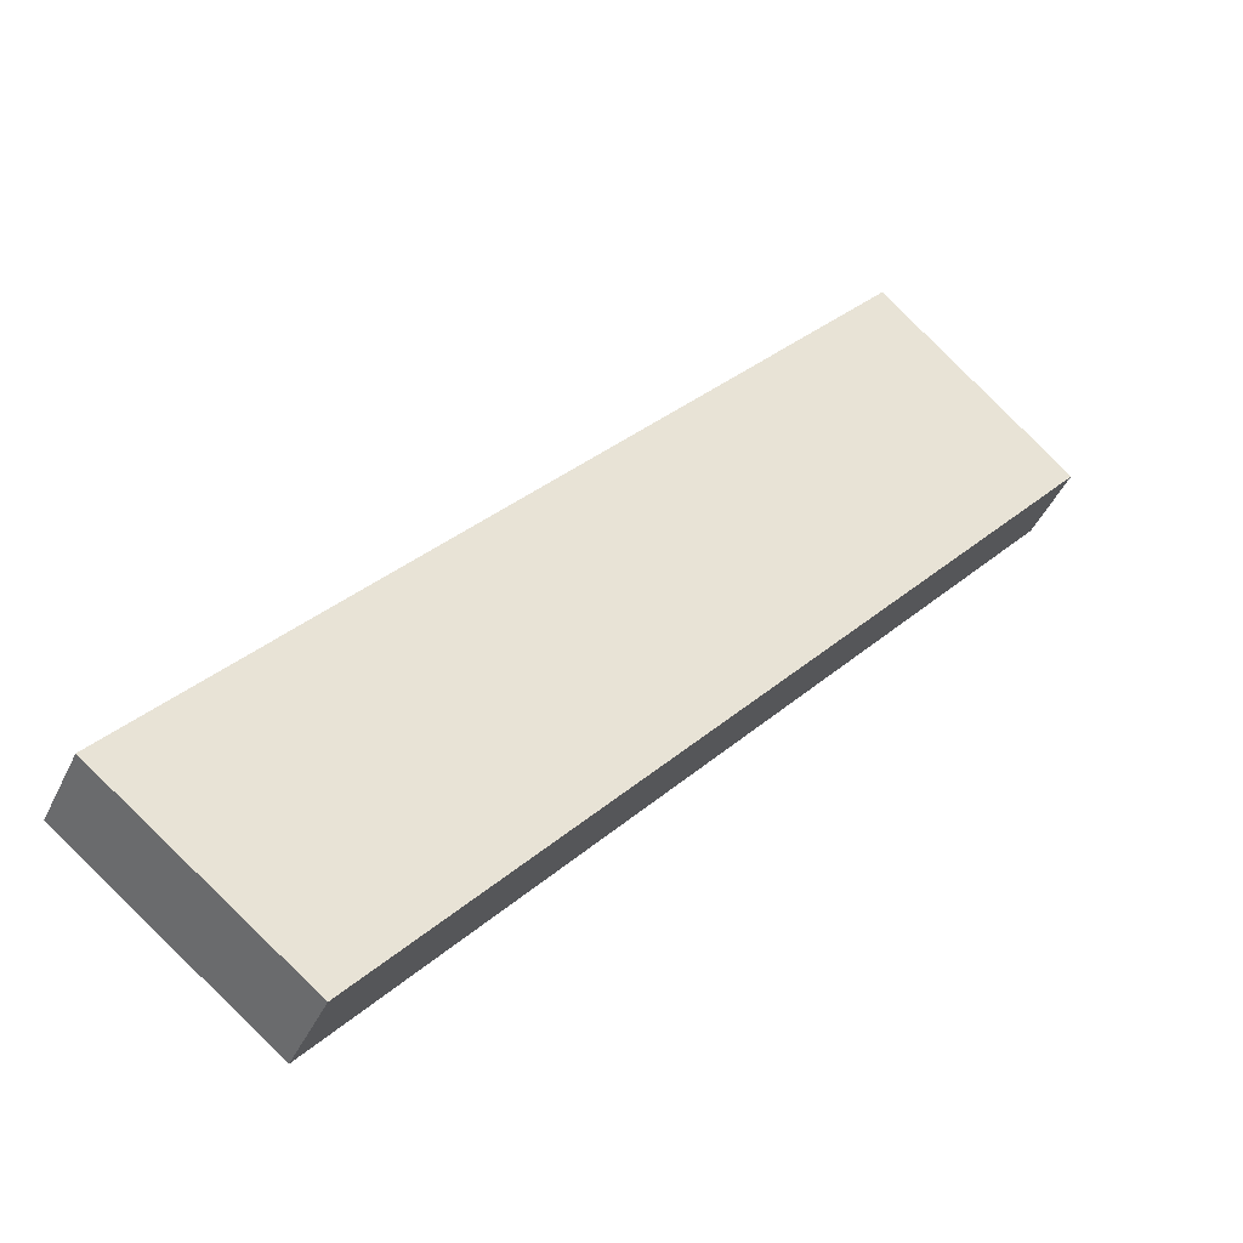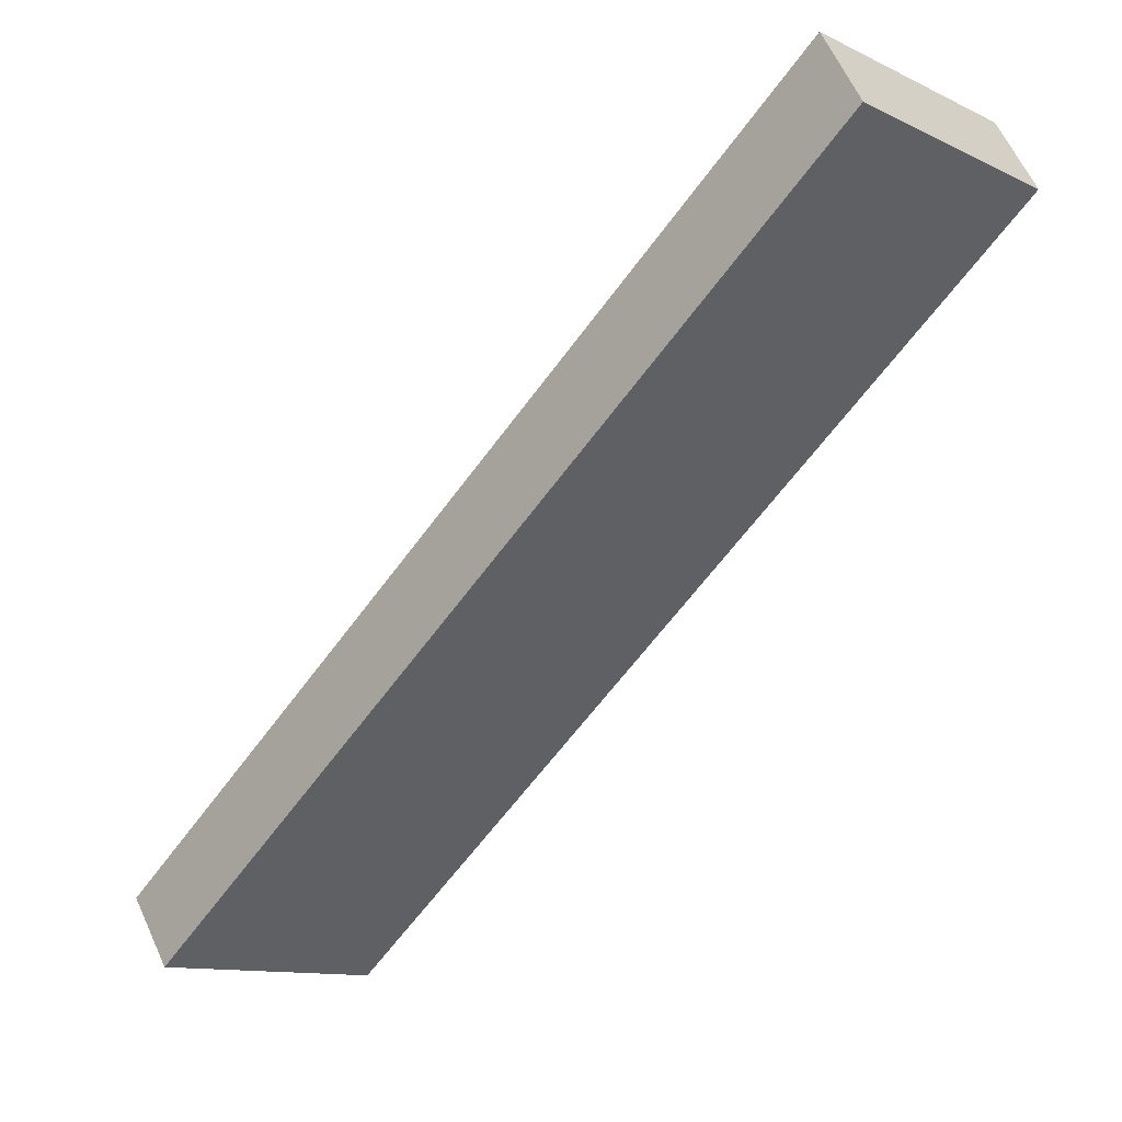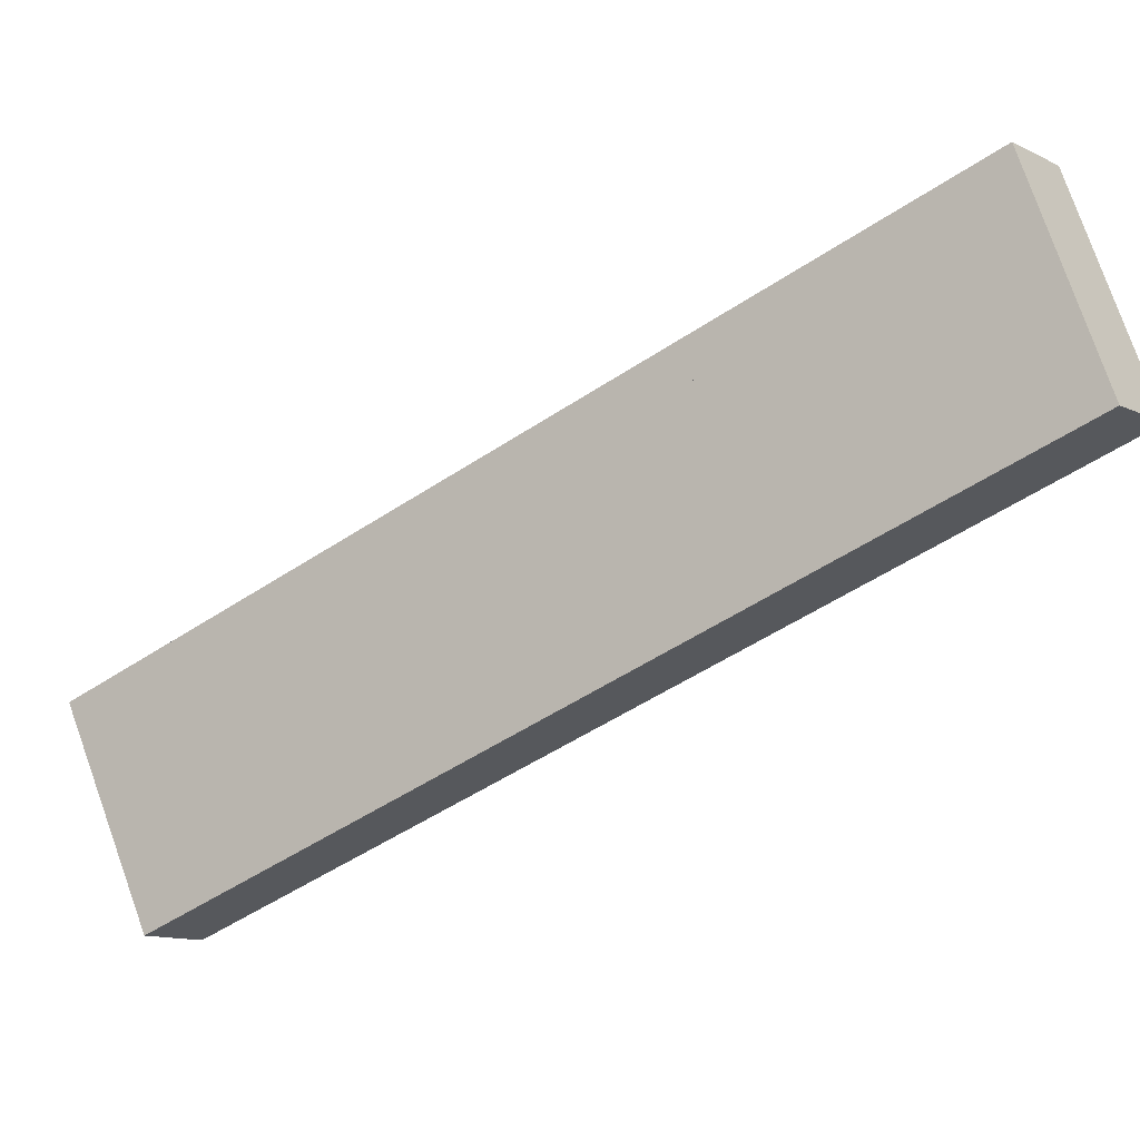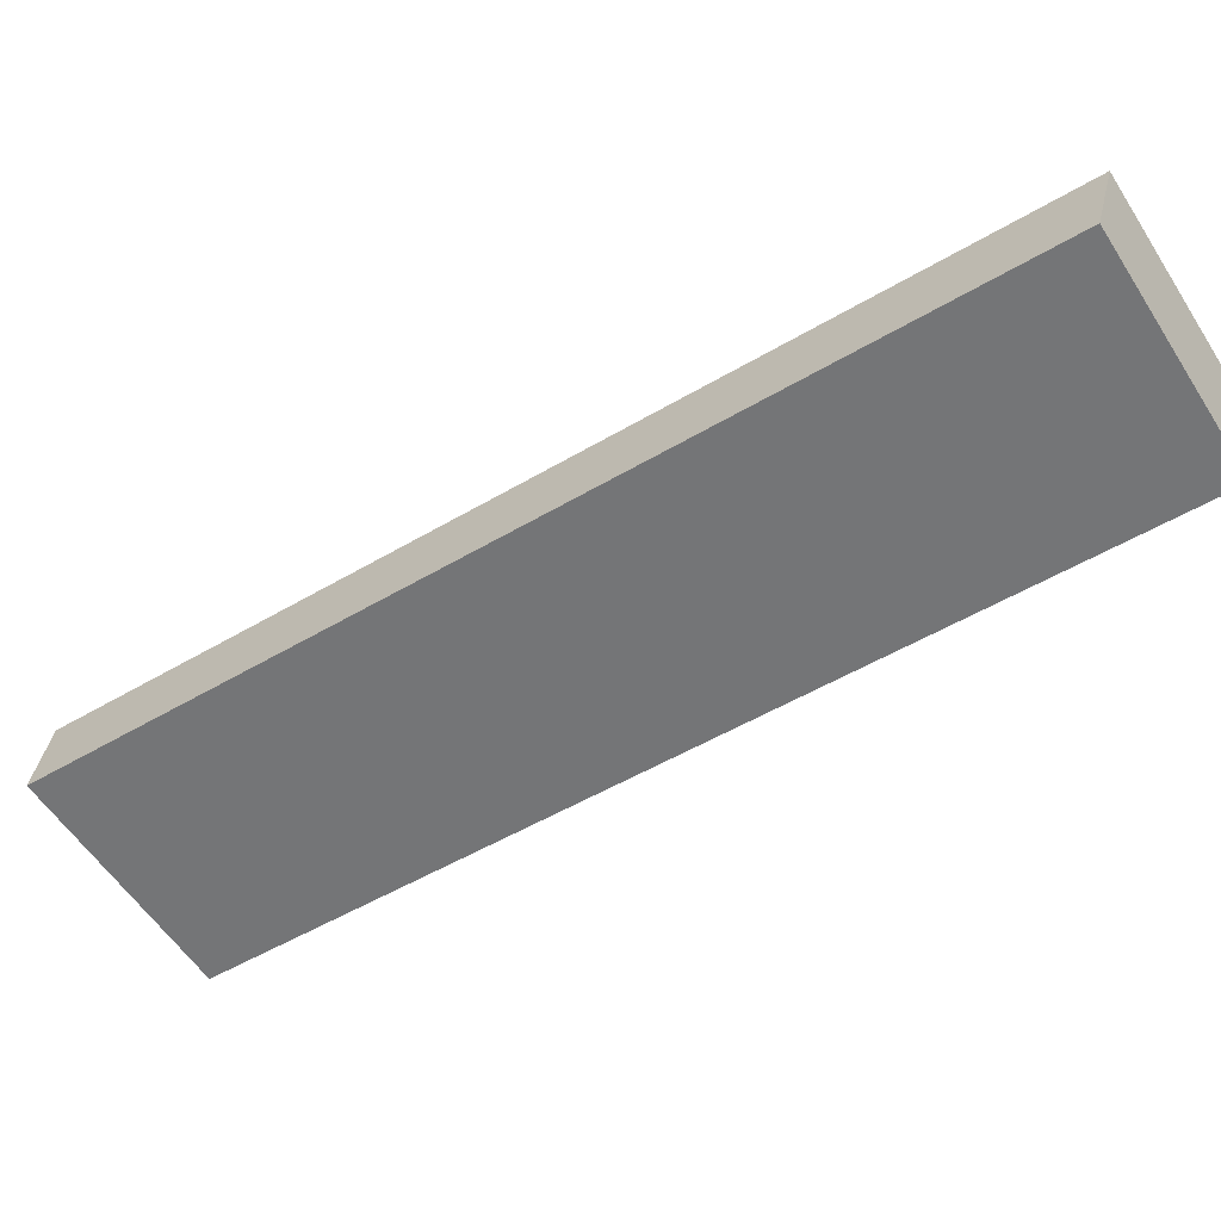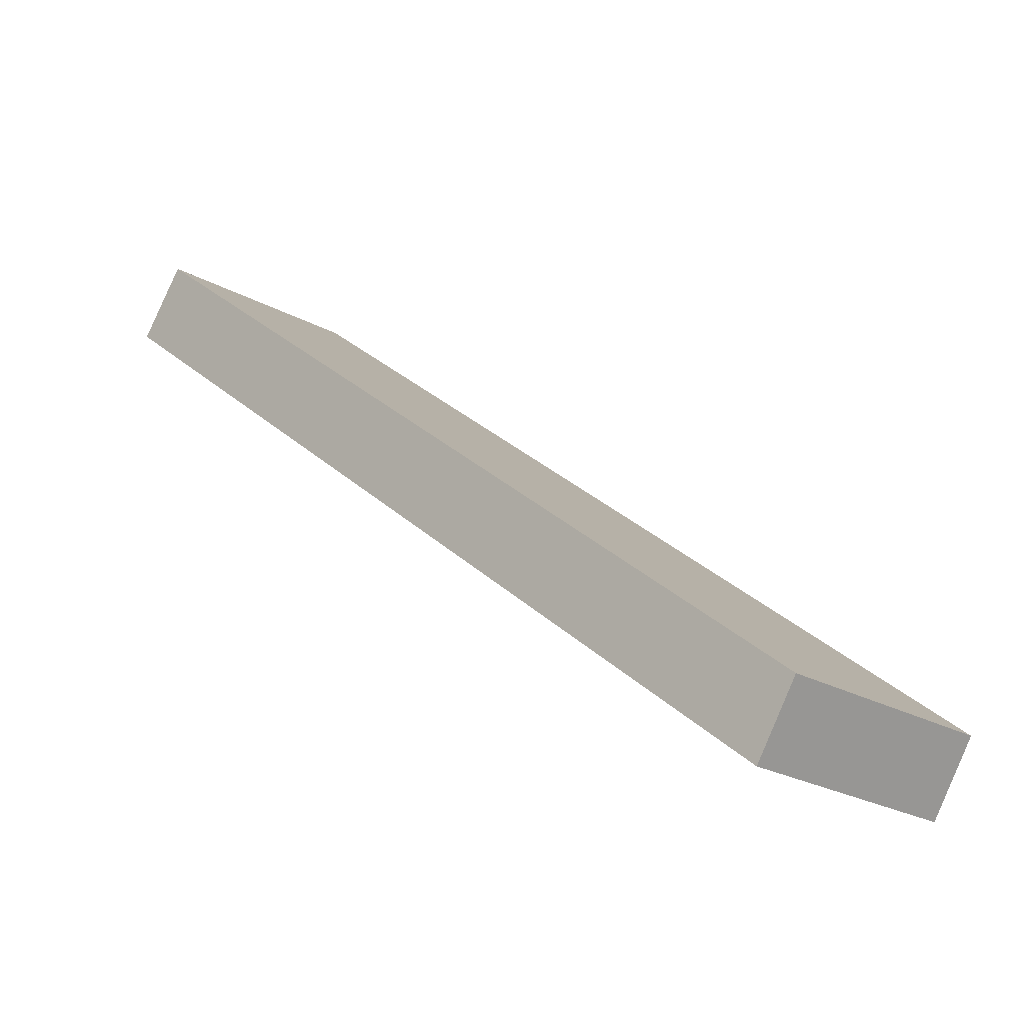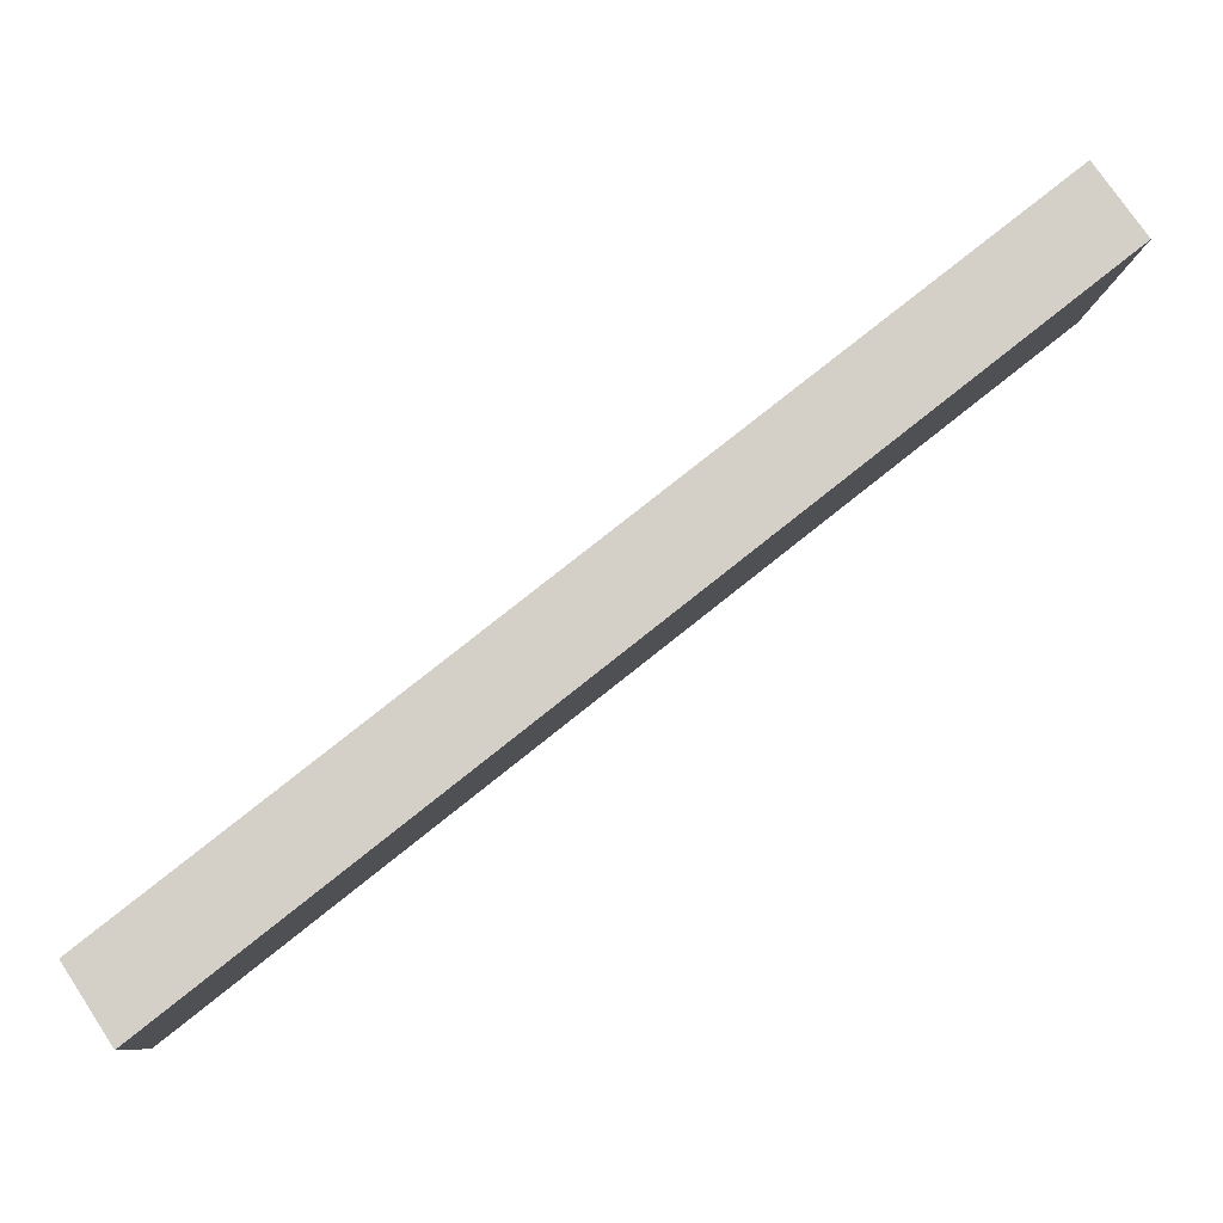
<metadata>
{"format":"obj","ext":"obj","renderer":"f3d","projection":"perspective","resolution":1024,"background":"white","views":[{"elev":-15.2,"azim":3.2,"up":"+Y"},{"elev":77.7,"azim":2.2,"up":"+Y"},{"elev":17.8,"azim":64.7,"up":"+Y"},{"elev":57.7,"azim":38.5,"up":"+Y"},{"elev":-21.5,"azim":86.7,"up":"+Z"},{"elev":-8.0,"azim":-139.4,"up":"+Z"}]}
</metadata>
<code>
v 4.293 5.303 3.636
v 4.407 5.408 3.847
v 4.856 4.758 3.6
v 4.971 4.863 3.811
v 4.481 5.122 3.624
v 4.669 4.94 3.612
v 4.783 5.045 3.823
v 4.595 5.227 3.835
v 6.151 7.15 1.552
v 6.255 7.245 1.774
v 6.681 6.572 1.554
v 6.786 6.667 1.775
v 6.416 6.861 1.553
v 6.521 6.956 1.775
v 4.293 5.303 3.636
v 5.222 6.227 2.594
v 6.151 7.15 1.552
v 4.856 4.758 3.6
v 6.681 6.572 1.554
v 4.481 5.122 3.624
v 4.669 4.94 3.612
v 4.757 5.765 3.115
v 6.416 6.861 1.553
v 5.117 5.017 3.308
v 5.378 5.276 3.016
v 5.639 5.535 2.723
v 5.899 5.794 2.431
v 6.16 6.054 2.138
v 6.421 6.313 1.846
v 5.687 6.688 2.073
v 4.856 4.758 3.6
v 6.681 6.572 1.554
v 4.971 4.863 3.811
v 6.786 6.667 1.775
v 6.421 6.313 1.846
v 6.16 6.054 2.138
v 5.899 5.794 2.431
v 5.639 5.535 2.723
v 5.378 5.276 3.016
v 5.117 5.017 3.308
v 5.23 5.121 3.52
v 5.489 5.379 3.229
v 5.749 5.636 2.939
v 6.008 5.894 2.648
v 6.267 6.151 2.357
v 6.526 6.409 2.066
v 5.278 5.172 3.297
v 6.006 5.896 2.481
v 6.37 6.258 2.073
v 4.971 4.863 3.811
v 6.786 6.667 1.775
v 4.407 5.408 3.847
v 6.255 7.245 1.774
v 4.783 5.045 3.823
v 4.595 5.227 3.835
v 6.521 6.956 1.775
v 6.526 6.409 2.066
v 6.267 6.151 2.357
v 6.008 5.894 2.648
v 5.749 5.636 2.939
v 5.489 5.379 3.229
v 5.23 5.121 3.52
v 4.869 5.868 3.328
v 5.331 6.327 2.81
v 5.793 6.786 2.292
v 4.407 5.408 3.847
v 6.255 7.245 1.774
v 4.293 5.303 3.636
v 6.151 7.15 1.552
v 4.757 5.765 3.115
v 5.222 6.227 2.594
v 5.687 6.688 2.073
v 5.793 6.786 2.292
v 5.331 6.327 2.81
v 4.869 5.868 3.328
f 8 2 1 5 6 3 4 7
f 9 10 14 12 11 13
f 20 15 22 16 30 17 23 19 29 28 27 26 25 24 18 21
f 31 40 39 38 37 36 35 32 34 46 45 44 43 42 41 33
f 54 50 62 61 60 59 58 57 51 56 53 65 64 63 52 55
f 70 68 66 75 74 73 67 69 72 71

</code>
